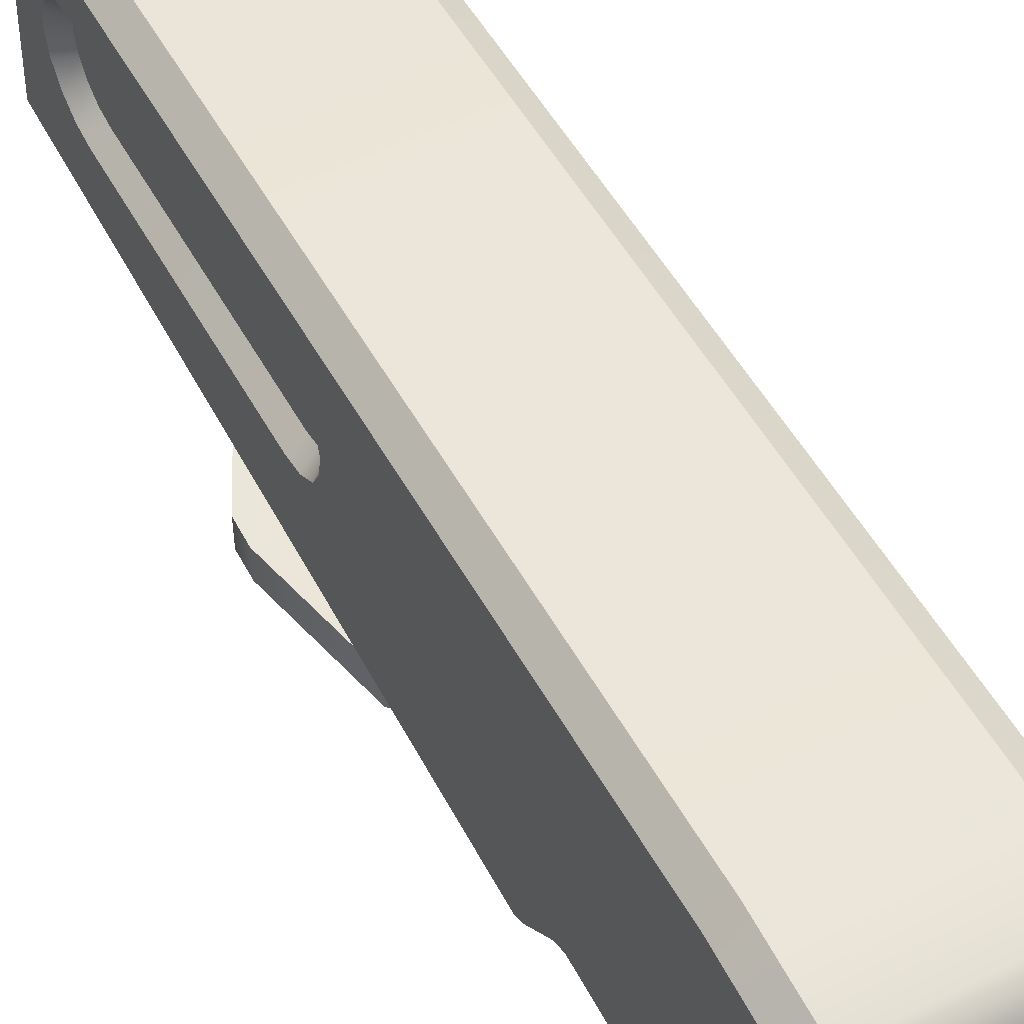
<metadata>
{"format":"obj","ext":"obj","renderer":"f3d","projection":"perspective","resolution":1024,"background":"white","views":[{"elev":54.4,"azim":152.4,"up":"+Z"}]}
</metadata>
<code>
g sight_front_glock_dead_ringer_snake_eyes_glock_sights_LOD0
v 0.001206 0.006883 -0.0001792
v -0.001207 0.006883 -0.0001792
v -0.001207 -0.00428 -0.0001792
v 0.001206 -0.00428 -0.0001792
v -0.001207 0.007084 -6.04e-05
v 0.001206 0.007083 -6.02e-05
v -0.001207 0.007625 0.0005044
v 0.001206 0.007624 0.0005042
v -0.001207 0.007819 0.0006053
v 0.001206 0.007819 0.0006053
v -0.001207 0.01189 0.0006137
v 0.001206 0.01189 0.0006137
v -0.001207 -0.00428 -0.0001792
v -0.001207 -0.004084 0.002503
v 0.001206 -0.004084 0.002503
v 0.001206 -0.00428 -0.0001792
v 0.001206 -0.003911 0.002996
v -0.001207 -0.003911 0.002996
v 0.001206 -0.003775 0.003241
v -0.001207 -0.003775 0.003241
v 0.001206 -0.003589 0.003445
v -0.001207 -0.003589 0.003445
v 0.001206 -0.003084 0.003744
v -0.001207 -0.003084 0.003744
v -0.001207 -0.002609 0.003833
v 0.001206 -0.002609 0.003833
v -0.001206 0.009773 0.004721
v 0.001206 0.009773 0.004721
v 0.001205 0.01113 0.004646
v -0.001206 0.01113 0.004646
v 0.001209 0.01143 0.004507
v -0.001207 0.01143 0.004507
v 0.001206 0.01159 0.004217
v -0.001207 0.01159 0.004217
v -0.001527 0.007689 0.000827
v -0.001527 0.0116 0.000827
v -0.001527 0.01133 0.004154
v -0.001527 0.01125 0.004322
v -0.001527 0.0111 0.0044
v -0.001527 0.009773 0.004476
v -0.001527 0.003061 0.002392
v -0.001527 0.007477 0.0007158
v -0.001527 0.003012 0.002053
v -0.001527 0.006936 0.000151
v -0.001527 0.00285 0.001749
v -0.001527 0.00674 2.951e-05
v -0.001527 0.002578 0.001538
v -0.001527 0.002974 0.002722
v -0.001527 0.002763 0.002994
v -0.001527 0.002464 0.003165
v -0.001527 0.002123 0.003209
v -0.001527 -0.00257 0.003574
v -0.001527 -0.002321 0.002917
v -0.001527 -0.002654 0.002826
v -0.001527 -0.003011 0.003499
v -0.001527 -0.003408 0.003265
v -0.001527 -0.002926 0.002615
v -0.001527 -0.003574 0.003082
v -0.001527 -0.003097 0.002316
v -0.001527 -0.003694 0.002862
v -0.001527 -0.003843 0.002422
v -0.001527 -0.003141 0.001975
v -0.001527 -0.004039 4e-05
v -0.001527 -0.00305 0.001642
v -0.001527 -0.002839 0.00137
v -0.001527 -0.002541 0.001199
v -0.001527 -0.002199 0.001155
v -0.001527 0.002245 0.001447
v 0.0003068 0.002372 -0.001159
v 0.0003068 0.002382 -0.0001667
v -0.0003068 0.002382 -0.0001667
v -0.0003068 0.002372 -0.001159
v -0.0005621 0.002127 -0.0001655
v -0.0005621 0.002117 -0.001159
v 0.0005621 0.002127 -0.0001655
v 0.0005621 0.002116 -0.001156
v 0.0005621 -0.001379 -0.0005665
v 0.0005621 -0.001646 -0.0001661
v 0.0005621 -0.001255 -0.001159
v -0.0005621 -0.001379 -0.0005665
v -0.0005621 -0.001255 -0.001159
v -0.0005621 -0.001646 -0.0001661
v -0.0003068 -0.001632 -0.0005665
v -0.0003068 -0.001901 -0.0001648
v 0.0003068 -0.001901 -0.0001648
v 0.0003068 -0.001632 -0.0005665
v -0.0003068 -0.00151 -0.001159
v 0.0003068 -0.00151 -0.001159
v 0.0003068 -0.00151 -0.00173
v -0.0003068 -0.00151 -0.00173
v -0.0005621 -0.001255 -0.001159
v -0.0005621 -0.001379 -0.0005665
v 0.0005621 -0.001379 -0.0005665
v 0.0005621 -0.001255 -0.001159
v 0.0005621 -0.001646 -0.0001661
v -0.0005621 -0.001646 -0.0001661
v -0.0005621 -0.001255 -0.00173
v 0.0005621 -0.001255 -0.00173
v 0.001593 0.0008854 -0.001159
v 0.001593 0.0008854 -0.00173
v 0.001593 0.001314 -0.001159
v 0.001593 0.001314 -0.00173
v 0.001101 0.003252 -0.00173
v 0.001101 0.003252 -0.001159
v 0.0007938 0.003501 -0.001159
v 0.0007938 0.003501 -0.00173
v -0.0007758 0.003501 -0.00173
v -0.0007758 0.003501 -0.001159
v -0.001093 0.003252 -0.001159
v -0.001093 0.003252 -0.00173
v -0.00159 0.001314 -0.001159
v -0.00159 0.001314 -0.00173
v -0.00159 0.0008854 -0.001159
v -0.00159 0.0008854 -0.00173
v -0.0005621 -0.001255 -0.00173
v -0.0005621 -0.001255 -0.001159
v 0.001101 0.003252 -0.00173
v 0.0007938 0.003501 -0.00173
v -0.0007758 0.003501 -0.00173
v -0.001093 0.003252 -0.00173
v 0.0005621 -0.001255 -0.00173
v -0.0005621 -0.001255 -0.00173
v -0.00159 0.0008854 -0.00173
v -0.00159 0.001314 -0.00173
v 0.0003068 -0.00151 -0.00173
v -0.0003068 -0.00151 -0.00173
v 0.001593 0.0008854 -0.00173
v 0.001593 0.001314 -0.00173
v 0.0003142 0.01161 0.004039
v 0.0006003 0.01162 0.003894
v 0.001206 0.01159 0.004217
v 0.0008327 0.01164 0.003655
v 8.088e-08 0.0116 0.004089
v 0.0009789 0.01166 0.003376
v -0.001207 0.01159 0.004217
v -0.0003179 0.01161 0.004039
v -0.0006048 0.01162 0.003894
v -0.0008325 0.01164 0.003667
v -0.0009787 0.01166 0.003369
v 0.001029 0.01169 0.003066
v 0.001206 0.01189 0.0006137
v 0.0009789 0.01171 0.002756
v 0.0008327 0.01173 0.002469
v 0.000605 0.01175 0.002239
v 0.0003181 0.01176 0.002094
v 8.085e-08 0.01177 0.002044
v -0.001207 0.01189 0.0006137
v -0.001029 0.01169 0.003059
v -0.0003179 0.01176 0.002094
v -0.0006048 0.01175 0.002247
v -0.0008325 0.01173 0.002469
v -0.0009787 0.01171 0.002749
v 0.001206 -0.00428 -0.0001792
v 0.001521 -0.004039 4e-05
v 0.001521 0.00674 2.951e-05
v 0.001206 0.006883 -0.0001792
v 0.001206 0.007083 -6.02e-05
v 0.001521 0.006936 0.000151
v 0.001206 0.007624 0.0005042
v 0.001521 0.007477 0.0007158
v 0.001521 0.007689 0.000827
v 0.001206 0.007819 0.0006053
v 0.001521 0.0116 0.000827
v 0.001206 0.01189 0.0006137
v 0.001206 -0.004084 0.002503
v 0.001521 -0.003843 0.002422
v 0.001521 -0.004039 4e-05
v 0.001206 -0.00428 -0.0001792
v 0.001521 -0.003694 0.002862
v 0.001206 -0.003911 0.002996
v 0.001206 -0.003775 0.003241
v 0.001521 -0.003574 0.003082
v 0.001521 -0.003408 0.003265
v 0.001206 -0.003589 0.003445
v 0.001206 -0.003084 0.003744
v 0.001521 -0.003011 0.003499
v 0.001206 -0.002609 0.003833
v 0.001521 -0.00257 0.003574
v 0.001521 0.009773 0.004476
v 0.001206 0.009773 0.004721
v 0.001521 0.0111 0.0044
v 0.001205 0.01113 0.004646
v 0.001521 0.01125 0.004322
v 0.001209 0.01143 0.004507
v 0.001521 0.01133 0.004154
v 0.001206 0.01159 0.004217
v 0.001521 0.0116 0.000827
v 0.001206 0.01189 0.0006137
v -0.001207 0.007819 0.0006053
v -0.001207 0.01189 0.0006137
v -0.001527 0.0116 0.000827
v -0.001527 0.007689 0.000827
v -0.001527 0.007477 0.0007158
v -0.001207 0.007625 0.0005044
v -0.001207 0.007084 -6.04e-05
v -0.001527 0.006936 0.000151
v -0.001527 0.00674 2.951e-05
v -0.001207 0.006883 -0.0001792
v -0.001527 -0.004039 4e-05
v -0.001207 -0.00428 -0.0001792
v -0.001527 -0.004039 4e-05
v -0.001527 -0.003843 0.002422
v -0.001207 -0.004084 0.002503
v -0.001207 -0.00428 -0.0001792
v -0.001527 -0.003694 0.002862
v -0.001207 -0.003911 0.002996
v -0.001207 -0.003775 0.003241
v -0.001527 -0.003574 0.003082
v -0.001527 -0.003408 0.003265
v -0.001207 -0.003589 0.003445
v -0.001207 -0.003084 0.003744
v -0.001527 -0.003011 0.003499
v -0.001527 -0.00257 0.003574
v -0.001207 -0.002609 0.003833
v -0.001206 0.009773 0.004721
v -0.001527 0.009773 0.004476
v -0.001527 0.0111 0.0044
v -0.001206 0.01113 0.004646
v -0.001527 0.01125 0.004322
v -0.001207 0.01143 0.004507
v -0.001207 0.01159 0.004217
v -0.001527 0.01133 0.004154
v -0.001527 0.0116 0.000827
v -0.001207 0.01189 0.0006137
v -0.00159 0.001314 -0.001159
v -0.0005621 0.002117 -0.001159
v -0.0005621 -0.001255 -0.001159
v -0.00159 0.0008854 -0.001159
v -0.001093 0.003252 -0.001159
v -0.0007758 0.003501 -0.001159
v -0.0003068 0.002372 -0.001159
v 0.0003068 0.002372 -0.001159
v 0.0007938 0.003501 -0.001159
v 0.001101 0.003252 -0.001159
v 0.0005621 0.002116 -0.001156
v 0.001593 0.001314 -0.001159
v 0.001593 0.0008854 -0.001159
v 0.0005621 -0.001255 -0.001159
v -0.001293 -0.002947 0.001988
v -0.001293 -0.002876 0.001729
v -0.001293 -0.002913 0.002254
v -0.001293 -0.002779 0.002488
v -0.001293 -0.002712 0.001516
v -0.001293 -0.002567 0.002652
v -0.001293 -0.002478 0.001383
v -0.001293 -0.00229 0.002727
v -0.001293 -0.002193 0.001347
v -0.001293 0.002214 0.001636
v -0.001293 0.002117 0.003017
v -0.001293 0.002403 0.002981
v -0.001293 0.002491 0.001712
v -0.001293 0.002636 0.002848
v -0.001293 0.002703 0.001876
v -0.001293 0.0028 0.002635
v -0.001293 0.002837 0.00211
v -0.001293 0.002871 0.002376
v -0.001527 0.002578 0.001538
v -0.001293 0.002491 0.001712
v -0.001293 0.002214 0.001636
v -0.001527 0.002245 0.001447
v -0.001293 -0.002193 0.001347
v -0.001527 -0.002199 0.001155
v -0.001293 -0.002478 0.001383
v -0.001527 -0.002541 0.001199
v -0.001293 -0.002712 0.001516
v -0.001527 -0.002839 0.00137
v -0.001293 -0.002876 0.001729
v -0.001527 -0.00305 0.001642
v -0.001293 -0.002947 0.001988
v -0.001527 -0.003141 0.001975
v -0.001293 -0.002913 0.002254
v -0.001527 -0.003097 0.002316
v -0.001293 -0.002779 0.002488
v -0.001527 -0.002926 0.002615
v -0.001293 -0.002567 0.002652
v -0.001527 -0.002654 0.002826
v -0.001293 -0.00229 0.002727
v -0.001527 -0.002321 0.002917
v -0.001293 0.002117 0.003017
v -0.001527 0.002123 0.003209
v -0.001527 0.002123 0.003209
v -0.001293 0.002117 0.003017
v -0.001293 0.002403 0.002981
v -0.001527 0.002464 0.003165
v -0.001293 0.002636 0.002848
v -0.001527 0.002763 0.002994
v -0.001293 0.0028 0.002635
v -0.001527 0.002974 0.002722
v -0.001293 0.002871 0.002376
v -0.001527 0.003061 0.002392
v -0.001293 0.002837 0.00211
v -0.001527 0.003012 0.002053
v -0.001293 0.002703 0.001876
v -0.001527 0.00285 0.001749
v 0.001521 0.007689 0.000827
v 0.001521 0.01133 0.004154
v 0.001521 0.0116 0.000827
v 0.001521 0.01125 0.004322
v 0.001521 0.0111 0.0044
v 0.001521 0.009773 0.004476
v 0.001521 0.003061 0.002392
v 0.001521 0.007477 0.0007158
v 0.001521 0.003012 0.002053
v 0.001521 0.006936 0.000151
v 0.001521 0.00285 0.001749
v 0.001521 0.00674 2.951e-05
v 0.001521 0.002578 0.001538
v 0.001521 0.002974 0.002722
v 0.001521 0.002763 0.002994
v 0.001521 0.002464 0.003165
v 0.001521 0.002123 0.003209
v 0.001521 -0.00257 0.003574
v 0.001521 -0.002321 0.002917
v 0.001521 -0.002654 0.002826
v 0.001521 -0.003011 0.003499
v 0.001521 -0.003408 0.003265
v 0.001521 -0.002926 0.002615
v 0.001521 -0.003574 0.003082
v 0.001521 -0.003097 0.002316
v 0.001521 -0.003694 0.002862
v 0.001521 -0.003843 0.002422
v 0.001521 -0.003141 0.001975
v 0.001521 -0.004039 4e-05
v 0.001521 -0.00305 0.001642
v 0.001521 -0.002839 0.00137
v 0.001521 -0.002541 0.001199
v 0.001521 -0.002199 0.001155
v 0.001521 0.002245 0.001447
v 0.001287 -0.002947 0.001988
v 0.001287 -0.002913 0.002254
v 0.001287 -0.002876 0.001729
v 0.001287 -0.002712 0.001516
v 0.001287 -0.002779 0.002488
v 0.001287 -0.002478 0.001383
v 0.001287 -0.002567 0.002652
v 0.001287 -0.002193 0.001347
v 0.001287 -0.00229 0.002727
v 0.001287 0.002214 0.001636
v 0.001287 0.002117 0.003017
v 0.001287 0.002403 0.002981
v 0.001287 0.002491 0.001712
v 0.001287 0.002703 0.001876
v 0.001287 0.002636 0.002848
v 0.001287 0.002837 0.00211
v 0.001287 0.0028 0.002635
v 0.001287 0.002871 0.002376
v 0.001521 0.002578 0.001538
v 0.001521 0.002245 0.001447
v 0.001287 0.002214 0.001636
v 0.001287 0.002491 0.001712
v 0.001287 -0.002193 0.001347
v 0.001521 -0.002199 0.001155
v 0.001287 -0.002478 0.001383
v 0.001521 -0.002541 0.001199
v 0.001287 -0.002712 0.001516
v 0.001521 -0.002839 0.00137
v 0.001287 -0.002876 0.001729
v 0.001521 -0.00305 0.001642
v 0.001287 -0.002947 0.001988
v 0.001521 -0.003141 0.001975
v 0.001287 -0.002913 0.002254
v 0.001521 -0.003097 0.002316
v 0.001287 -0.002779 0.002488
v 0.001521 -0.002926 0.002615
v 0.001287 -0.002567 0.002652
v 0.001521 -0.002654 0.002826
v 0.001287 -0.00229 0.002727
v 0.001521 -0.002321 0.002917
v 0.001287 0.002117 0.003017
v 0.001521 0.002123 0.003209
v 0.001521 0.002123 0.003209
v 0.001521 0.002464 0.003165
v 0.001287 0.002403 0.002981
v 0.001287 0.002117 0.003017
v 0.001287 0.002636 0.002848
v 0.001521 0.002763 0.002994
v 0.001287 0.0028 0.002635
v 0.001521 0.002974 0.002722
v 0.001287 0.002871 0.002376
v 0.001521 0.003061 0.002392
v 0.001287 0.002837 0.00211
v 0.001521 0.003012 0.002053
v 0.001287 0.002703 0.001876
v 0.001521 0.00285 0.001749
v 0.0003181 0.01176 0.002094
v 0.0003182 0.01159 0.002093
v 8.089e-08 0.01159 0.002043
v 8.085e-08 0.01177 0.002044
v -0.0003181 0.01159 0.002093
v -0.0003179 0.01176 0.002094
v -0.000605 0.01157 0.002247
v -0.0006048 0.01175 0.002247
v -0.0008328 0.01156 0.002469
v -0.0008325 0.01173 0.002469
v -0.000979 0.01153 0.002749
v -0.0009787 0.01171 0.002749
v -0.001029 0.01151 0.003059
v -0.001029 0.01169 0.003059
v -0.000979 0.01148 0.003369
v -0.0009787 0.01166 0.003369
v -0.0008328 0.01146 0.003667
v -0.0008325 0.01164 0.003667
v -0.000605 0.01144 0.003894
v -0.0006048 0.01162 0.003894
v -0.000318 0.01143 0.004039
v -0.0003179 0.01161 0.004039
v 8.091e-08 0.01142 0.00409
v 8.088e-08 0.0116 0.004089
v 8.088e-08 0.0116 0.004089
v 8.091e-08 0.01142 0.00409
v 0.0003143 0.01143 0.004039
v 0.0003142 0.01161 0.004039
v 0.0006005 0.01144 0.003894
v 0.0006003 0.01162 0.003894
v 0.000833 0.01146 0.003655
v 0.0008327 0.01164 0.003655
v 0.0009792 0.01148 0.003376
v 0.0009789 0.01166 0.003376
v 0.00103 0.01151 0.003066
v 0.001029 0.01169 0.003066
v 0.0009792 0.01153 0.002756
v 0.0009789 0.01171 0.002756
v 0.000833 0.01156 0.002469
v 0.0008327 0.01173 0.002469
v 0.0006052 0.01157 0.002239
v 0.000605 0.01175 0.002239
v 0.0003182 0.01159 0.002093
v -2.819e-06 0.01151 0.003068
v 8.089e-08 0.01159 0.002043
v -0.0003181 0.01159 0.002093
v -0.000605 0.01157 0.002247
v -0.0008328 0.01156 0.002469
v -0.000979 0.01153 0.002749
v -0.001029 0.01151 0.003059
v -0.000979 0.01148 0.003369
v -0.0008328 0.01146 0.003667
v -0.000605 0.01144 0.003894
v -0.000318 0.01143 0.004039
v 8.091e-08 0.01142 0.00409
v 0.0003143 0.01143 0.004039
v 0.0006005 0.01144 0.003894
v 0.000833 0.01146 0.003655
v 0.0009792 0.01148 0.003376
v 0.00103 0.01151 0.003066
v 0.0009792 0.01153 0.002756
v 0.000833 0.01156 0.002469
v 0.0006052 0.01157 0.002239
v -3.519e-06 0.01173 0.002466
v 0.0001931 0.01173 0.002505
v -0.0001946 0.01173 0.002494
v -0.000367 0.01172 0.002581
v 0.0003612 0.01172 0.002589
v -0.0005038 0.01171 0.002716
v 0.0004965 0.01171 0.002721
v -0.000593 0.01169 0.00289
v 0.0005856 0.01169 0.002896
v -0.0006232 0.01168 0.003076
v 0.0006162 0.01168 0.003084
v -0.000593 0.01166 0.003262
v 0.000586 0.01166 0.00327
v -0.0005052 0.01165 0.00343
v 0.0004982 0.01165 0.003438
v -0.0003682 0.01164 0.003563
v 0.0003612 0.01164 0.003571
v -0.0001906 0.01163 0.003652
v 0.0001884 0.01163 0.003657
v 1.681e-06 0.01163 0.003686
v -3.519e-06 0.01173 0.002466
v -3.619e-06 0.01139 0.002441
v 0.0001931 0.01173 0.002505
v 0.000193 0.01139 0.002481
v 0.0003611 0.01138 0.002565
v 0.0003612 0.01172 0.002589
v 0.0004964 0.01137 0.002697
v 0.0004965 0.01171 0.002721
v 0.0005855 0.01136 0.002871
v 0.0005856 0.01169 0.002896
v 0.0006161 0.01134 0.00306
v 0.0006162 0.01168 0.003084
v 0.0005859 0.01133 0.003246
v 0.000586 0.01166 0.00327
v 0.0004981 0.01131 0.003413
v 0.0004982 0.01165 0.003438
v 0.0003612 0.0113 0.003547
v 0.0003612 0.01164 0.003571
v 0.0001883 0.01129 0.003633
v 0.0001884 0.01163 0.003657
v 1.581e-06 0.01129 0.003661
v 1.681e-06 0.01163 0.003686
v -0.0001907 0.01129 0.003627
v -0.0001906 0.01163 0.003652
v -0.0003683 0.0113 0.003539
v -0.0003682 0.01164 0.003563
v -0.0005053 0.01131 0.003406
v -0.0005052 0.01165 0.00343
v -0.0005931 0.01133 0.003238
v -0.000593 0.01166 0.003262
v -0.0006233 0.01134 0.003052
v -0.0006232 0.01168 0.003076
v -0.0005931 0.01136 0.002866
v -0.000593 0.01169 0.00289
v -0.0005039 0.01137 0.002692
v -0.0005038 0.01171 0.002716
v -0.0003671 0.01138 0.002557
v -0.000367 0.01172 0.002581
v -0.0001947 0.01139 0.00247
v -0.0001946 0.01173 0.002494
v -3.619e-06 0.01139 0.002441
v -3.519e-06 0.01173 0.002466
g sight_front_glock_dead_ringer_snake_eyes_glock_sights_LOD0_0
f 3 2 1
f 4 3 1
f 1 2 5
f 6 1 5
f 6 5 7
f 8 6 7
f 8 7 9
f 10 8 9
f 10 9 11
f 12 10 11
f 15 14 13
f 16 15 13
f 15 17 14
f 17 18 14
f 17 19 18
f 19 20 18
f 19 21 20
f 21 22 20
f 21 23 22
f 23 24 22
f 24 23 25
f 23 26 25
f 27 25 26
f 28 27 26
f 27 28 29
f 30 27 29
f 30 29 31
f 32 30 31
f 31 33 32
f 33 34 32
f 37 36 35
f 38 37 35
f 39 38 35
f 40 39 35
f 40 35 41
f 35 42 41
f 42 43 41
f 42 44 43
f 44 45 43
f 45 44 46
f 47 45 46
f 48 40 41
f 49 40 48
f 50 40 49
f 51 40 50
f 52 40 51
f 53 52 51
f 52 53 54
f 55 52 54
f 56 55 54
f 57 56 54
f 58 56 57
f 59 58 57
f 60 58 59
f 61 60 59
f 62 61 59
f 63 61 62
f 64 63 62
f 65 63 64
f 66 63 65
f 67 63 66
f 63 67 46
f 67 68 46
f 68 47 46
f 71 70 69
f 72 71 69
f 71 72 73
f 72 74 73
f 69 70 75
f 76 69 75
f 76 75 77
f 77 75 78
f 79 76 77
f 73 74 80
f 80 74 81
f 82 73 80
f 85 84 83
f 86 85 83
f 86 83 87
f 88 86 87
f 89 88 87
f 90 89 87
f 87 83 91
f 90 87 91
f 83 92 91
f 83 84 92
f 93 86 88
f 94 93 88
f 94 88 89
f 95 85 86
f 93 95 86
f 84 96 92
f 97 90 91
f 98 94 89
f 99 94 98
f 100 99 98
f 101 99 100
f 102 101 100
f 101 102 103
f 104 101 103
f 104 103 105
f 103 106 105
f 106 107 105
f 107 108 105
f 109 108 107
f 110 109 107
f 111 109 110
f 112 111 110
f 113 111 112
f 114 113 112
f 113 114 115
f 116 113 115
f 119 118 117
f 120 119 117
f 120 117 121
f 122 120 121
f 120 122 123
f 124 120 123
f 122 121 125
f 126 122 125
f 127 121 117
f 128 127 117
f 131 130 129
f 130 131 132
f 133 131 129
f 132 131 134
f 135 131 133
f 136 135 133
f 136 137 135
f 137 138 135
f 138 139 135
f 134 131 140
f 140 131 141
f 142 140 141
f 143 142 141
f 144 143 141
f 145 144 141
f 146 145 141
f 146 141 147
f 148 147 135
f 139 148 135
f 149 146 147
f 149 147 150
f 150 147 151
f 147 152 151
f 152 147 148
f 155 154 153
f 156 155 153
f 155 156 157
f 158 155 157
f 157 159 158
f 159 160 158
f 161 160 159
f 162 161 159
f 163 161 162
f 164 163 162
f 167 166 165
f 168 167 165
f 165 166 169
f 170 165 169
f 170 169 171
f 169 172 171
f 171 172 173
f 174 171 173
f 174 173 175
f 173 176 175
f 175 176 177
f 176 178 177
f 178 179 177
f 179 180 177
f 179 181 180
f 181 182 180
f 181 183 182
f 183 184 182
f 183 185 184
f 185 186 184
f 186 185 187
f 188 186 187
f 191 190 189
f 192 191 189
f 192 189 193
f 189 194 193
f 193 194 195
f 196 193 195
f 196 195 197
f 195 198 197
f 199 197 198
f 200 199 198
f 203 202 201
f 204 203 201
f 205 202 203
f 206 205 203
f 206 207 205
f 207 208 205
f 209 208 207
f 210 209 207
f 210 211 209
f 211 212 209
f 213 212 211
f 214 213 211
f 214 215 213
f 215 216 213
f 217 216 215
f 218 217 215
f 219 217 218
f 220 219 218
f 220 221 219
f 221 222 219
f 223 222 221
f 224 223 221
f 227 226 225
f 228 227 225
f 229 225 226
f 229 226 230
f 226 231 230
f 230 231 232
f 233 230 232
f 233 232 234
f 232 235 234
f 234 235 236
f 236 235 237
f 235 238 237
f 241 240 239
f 240 241 242
f 243 240 242
f 243 242 244
f 245 243 244
f 245 244 246
f 247 245 246
f 248 247 246
f 249 248 246
f 248 249 250
f 251 248 250
f 251 250 252
f 253 251 252
f 253 252 254
f 255 253 254
f 256 255 254
f 259 258 257
f 260 259 257
f 261 259 260
f 262 261 260
f 263 261 262
f 264 263 262
f 265 263 264
f 266 265 264
f 267 265 266
f 268 267 266
f 269 267 268
f 270 269 268
f 271 269 270
f 272 271 270
f 273 271 272
f 274 273 272
f 275 273 274
f 276 275 274
f 277 275 276
f 278 277 276
f 279 277 278
f 280 279 278
f 283 282 281
f 284 283 281
f 285 283 284
f 286 285 284
f 287 285 286
f 288 287 286
f 289 287 288
f 290 289 288
f 291 289 290
f 292 291 290
f 293 291 292
f 294 293 292
f 258 293 294
f 257 258 294
f 297 296 295
f 296 298 295
f 298 299 295
f 299 300 295
f 295 300 301
f 302 295 301
f 303 302 301
f 304 302 303
f 305 304 303
f 304 305 306
f 305 307 306
f 300 308 301
f 300 309 308
f 300 310 309
f 300 311 310
f 311 300 312
f 313 311 312
f 313 312 314
f 312 315 314
f 315 316 314
f 316 317 314
f 316 318 317
f 318 319 317
f 318 320 319
f 320 321 319
f 321 322 319
f 321 323 322
f 323 324 322
f 323 325 324
f 323 326 325
f 323 327 326
f 327 323 306
f 328 327 306
f 307 328 306
f 331 330 329
f 330 331 332
f 333 330 332
f 333 332 334
f 335 333 334
f 335 334 336
f 337 335 336
f 337 336 338
f 339 337 338
f 340 339 338
f 341 340 338
f 340 341 342
f 343 340 342
f 343 342 344
f 345 343 344
f 346 345 344
f 349 348 347
f 350 349 347
f 349 351 348
f 351 352 348
f 351 353 352
f 353 354 352
f 353 355 354
f 355 356 354
f 355 357 356
f 357 358 356
f 357 359 358
f 359 360 358
f 359 361 360
f 361 362 360
f 361 363 362
f 363 364 362
f 363 365 364
f 365 366 364
f 365 367 366
f 367 368 366
f 367 369 368
f 369 370 368
f 373 372 371
f 374 373 371
f 373 375 372
f 375 376 372
f 375 377 376
f 377 378 376
f 377 379 378
f 379 380 378
f 379 381 380
f 381 382 380
f 381 383 382
f 383 384 382
f 383 350 384
f 350 347 384
f 387 386 385
f 388 387 385
f 389 387 388
f 390 389 388
f 391 389 390
f 392 391 390
f 393 391 392
f 394 393 392
f 395 393 394
f 396 395 394
f 397 395 396
f 398 397 396
f 399 397 398
f 400 399 398
f 401 399 400
f 402 401 400
f 403 401 402
f 404 403 402
f 405 403 404
f 406 405 404
f 407 405 406
f 408 407 406
f 411 410 409
f 412 411 409
f 413 411 412
f 414 413 412
f 415 413 414
f 416 415 414
f 417 415 416
f 418 417 416
f 419 417 418
f 420 419 418
f 421 419 420
f 422 421 420
f 423 421 422
f 424 423 422
f 425 423 424
f 426 425 424
f 386 425 426
f 385 386 426
g sight_front_glock_dead_ringer_snake_eyes_glock_sights_LOD0_1
f 429 428 427
f 430 428 429
f 431 428 430
f 432 428 431
f 433 428 432
f 434 428 433
f 435 428 434
f 436 428 435
f 437 428 436
f 438 428 437
f 439 428 438
f 440 428 439
f 441 428 440
f 442 428 441
f 443 428 442
f 444 428 443
f 445 428 444
f 446 428 445
f 447 428 446
f 427 428 447
g sight_front_glock_dead_ringer_snake_eyes_glock_sights_LOD0_2
f 450 449 448
f 449 450 451
f 452 449 451
f 452 451 453
f 454 452 453
f 454 453 455
f 456 454 455
f 456 455 457
f 458 456 457
f 458 457 459
f 460 458 459
f 460 459 461
f 462 460 461
f 462 461 463
f 464 462 463
f 464 463 465
f 466 464 465
f 467 466 465
f 470 469 468
f 471 469 470
f 472 471 470
f 473 472 470
f 474 472 473
f 475 474 473
f 476 474 475
f 477 476 475
f 478 476 477
f 479 478 477
f 480 478 479
f 481 480 479
f 482 480 481
f 483 482 481
f 484 482 483
f 485 484 483
f 486 484 485
f 487 486 485
f 488 486 487
f 489 488 487
f 490 488 489
f 491 490 489
f 492 490 491
f 493 492 491
f 494 492 493
f 495 494 493
f 496 494 495
f 497 496 495
f 498 496 497
f 499 498 497
f 500 498 499
f 501 500 499
f 502 500 501
f 503 502 501
f 504 502 503
f 505 504 503
f 506 504 505
f 507 506 505
f 508 506 507
f 509 508 507

</code>
